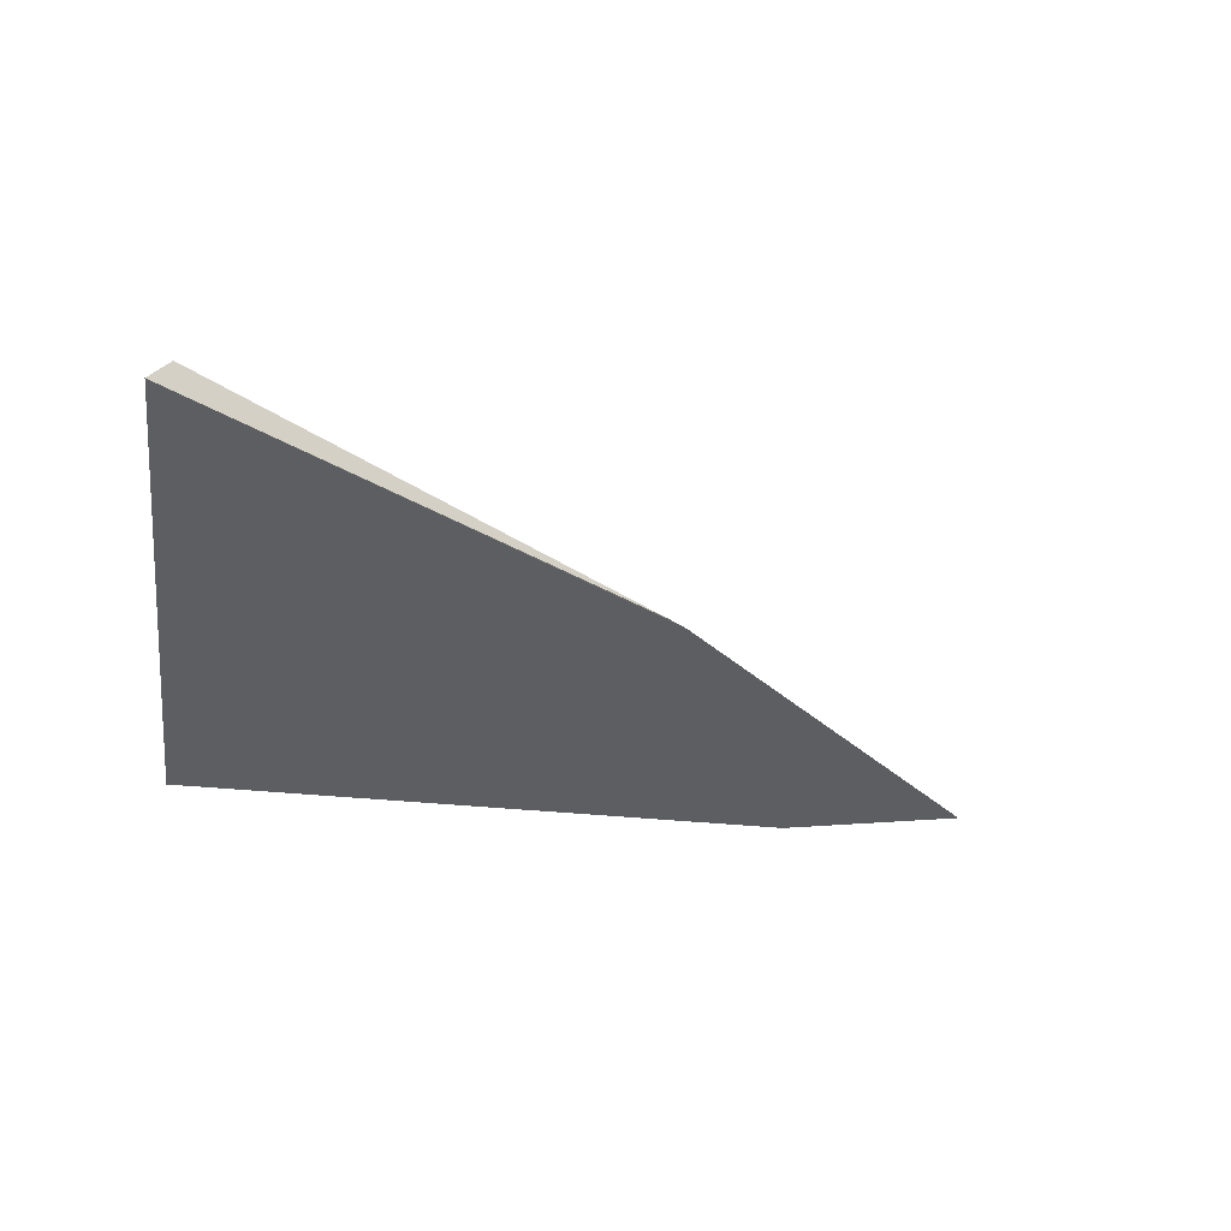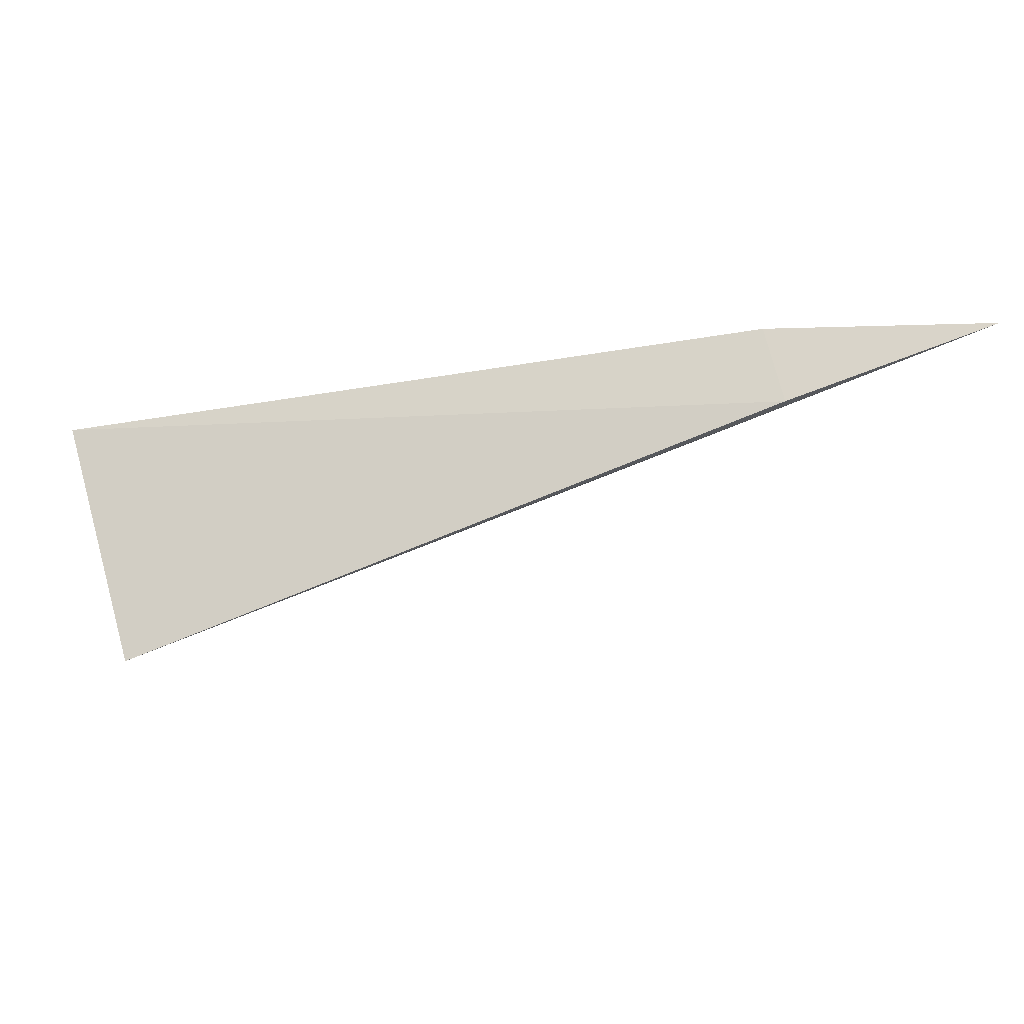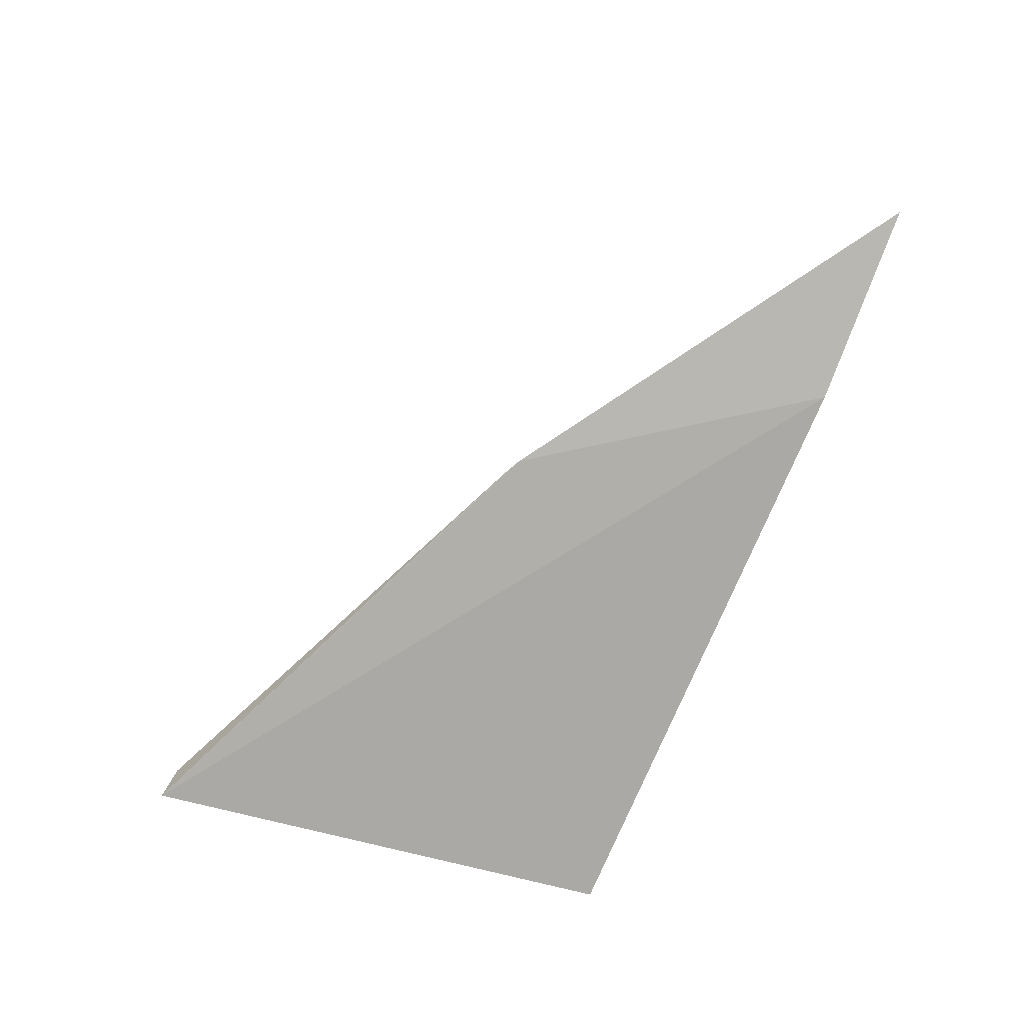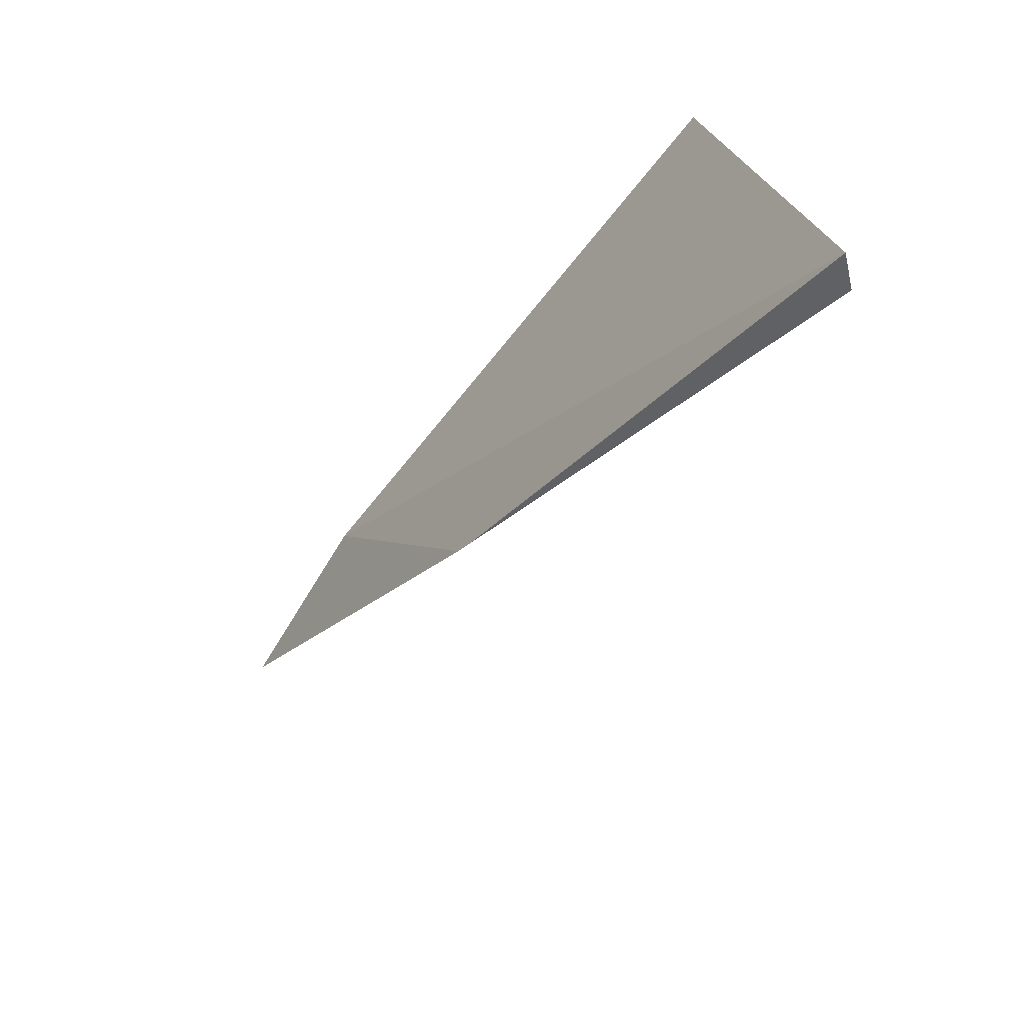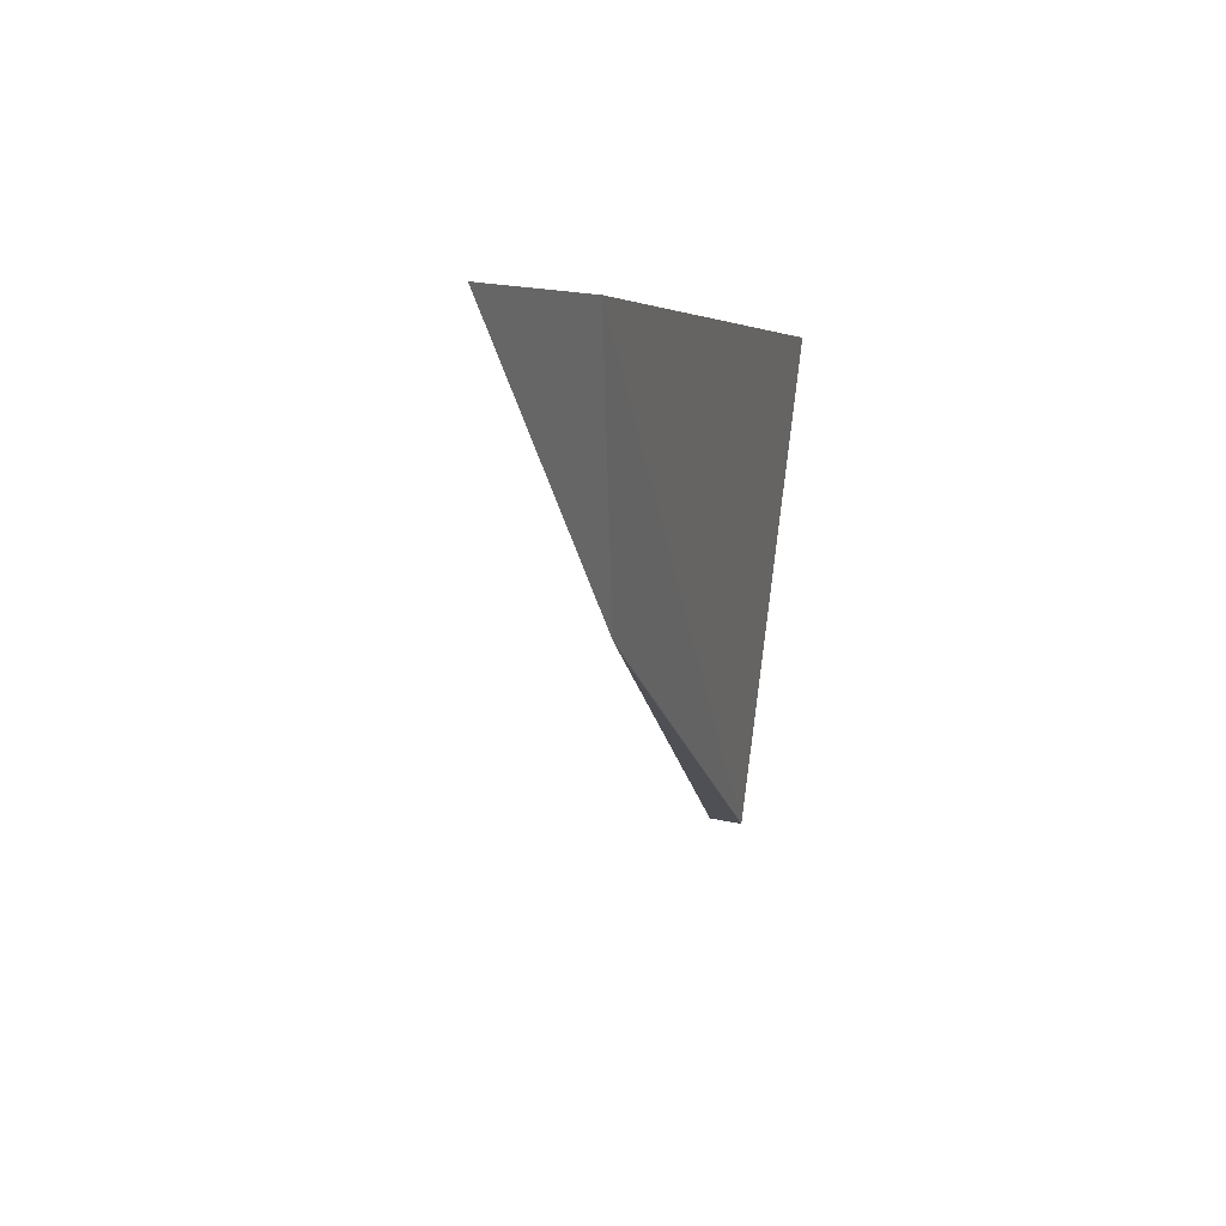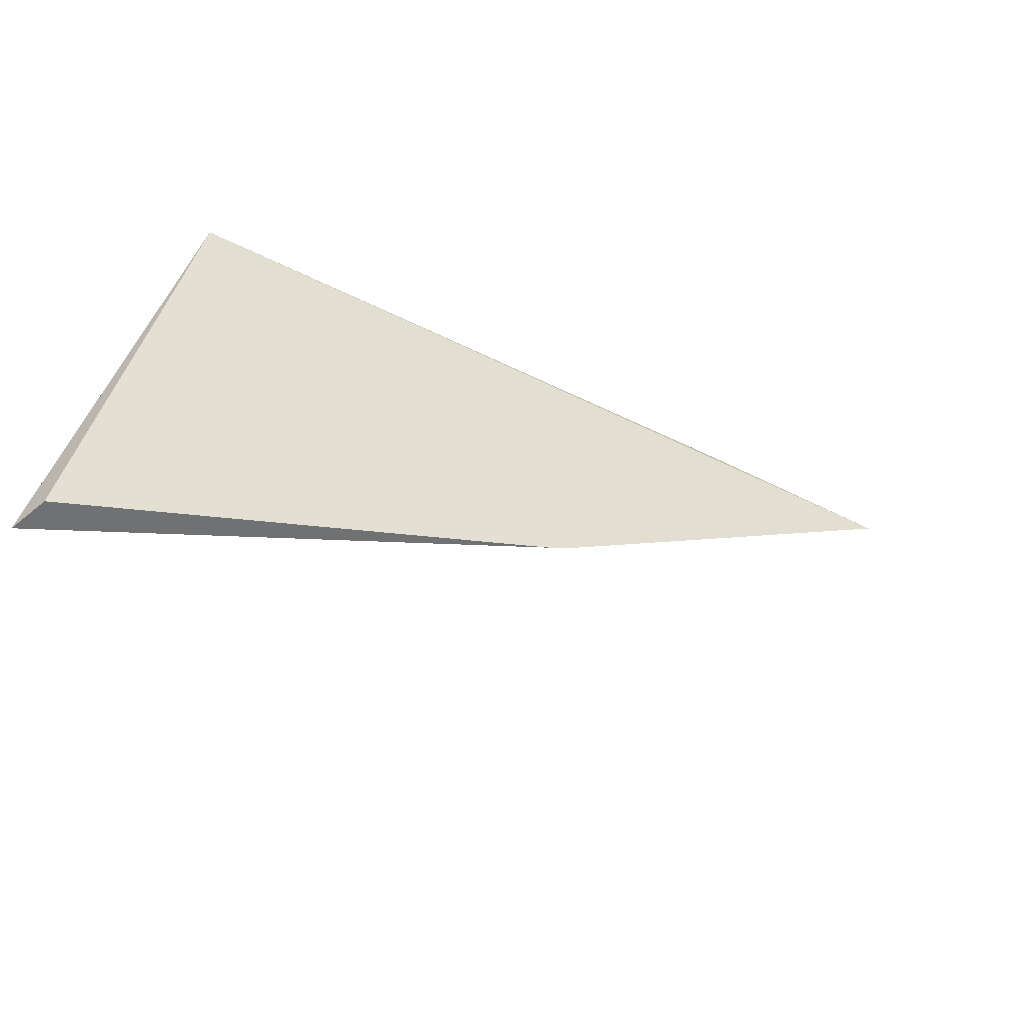
<metadata>
{"format":"obj","ext":"obj","renderer":"f3d","projection":"perspective","resolution":1024,"background":"white","views":[{"elev":-35.6,"azim":167.3,"up":"+Y"},{"elev":74.5,"azim":166.9,"up":"+Z"},{"elev":-67.3,"azim":-106.8,"up":"+Y"},{"elev":-67.3,"azim":46.3,"up":"+Z"},{"elev":9.6,"azim":-78.6,"up":"+Z"},{"elev":-66.7,"azim":159.6,"up":"+Z"}]}
</metadata>
<code>
v -0.462 -0.001627 0.03946
v -0.4595 0.001288 0.01641
v -0.4623 0.008433 0.03886
v -0.5 0.003747 0.0432
v -0.4907 0.001565 0.04245
v -0.4604 0.002659 0.01683
v -0.4827 0.002809 0.02927
v -0.4908 0.004827 0.04257
v -0.4819 0.002773 0.02871
f 1 2 3
f 5 2 1
f 6 3 2
f 7 5 4
f 7 2 5
f 7 4 3
f 7 3 6
f 8 5 1
f 8 1 3
f 8 3 4
f 8 4 5
f 9 7 6
f 9 6 2
f 9 2 7

</code>
